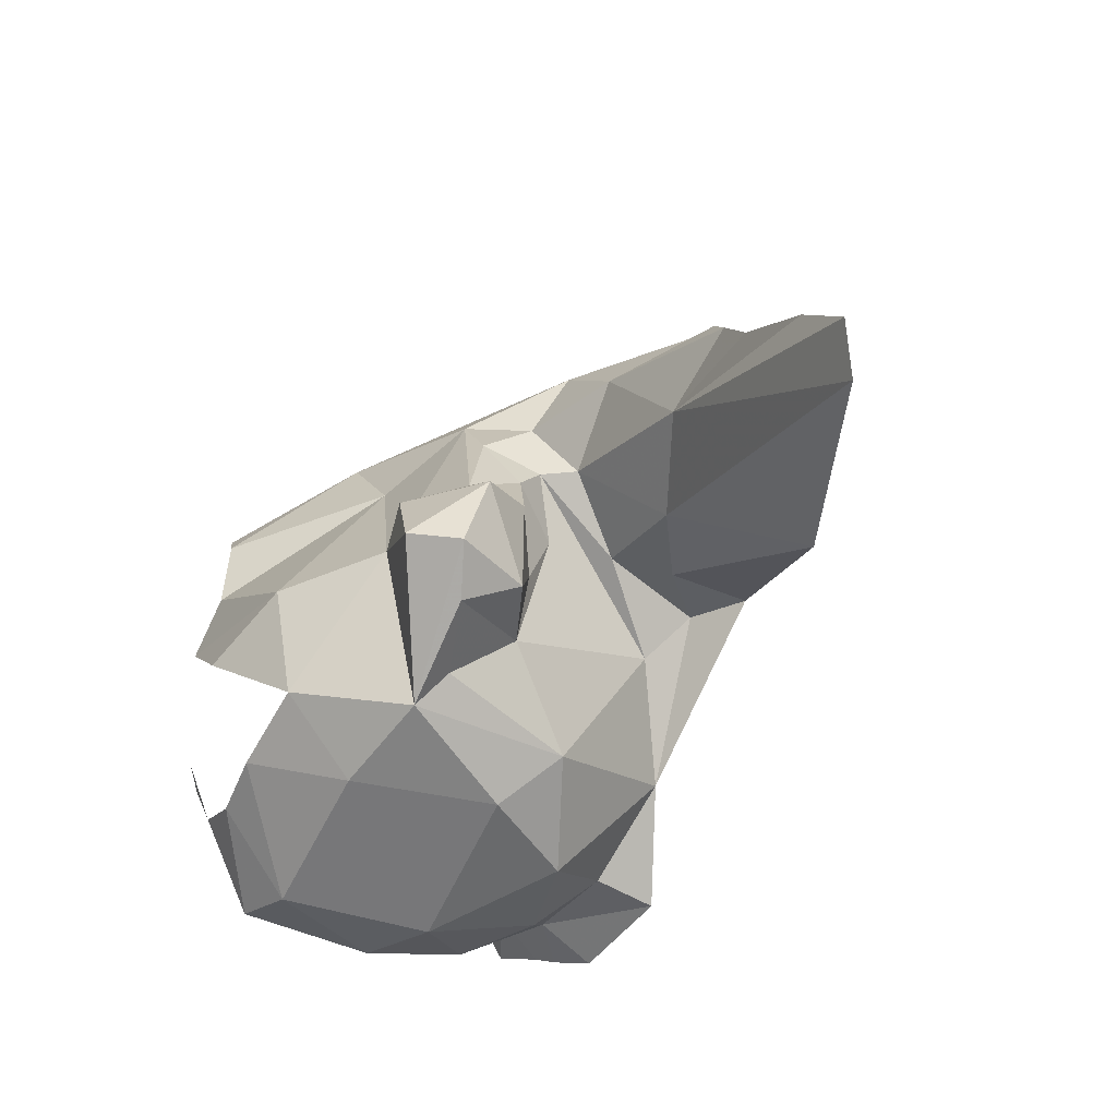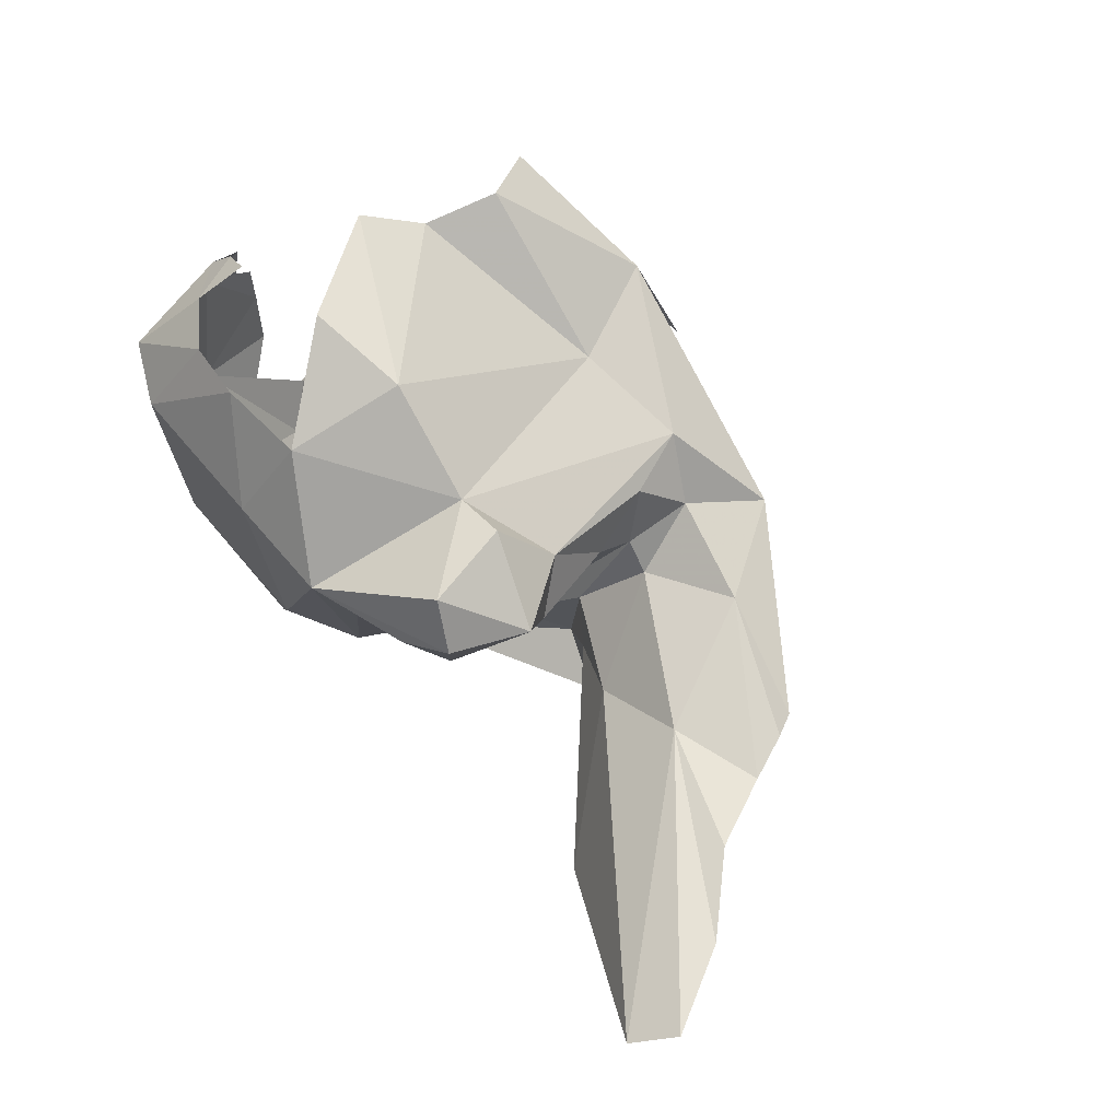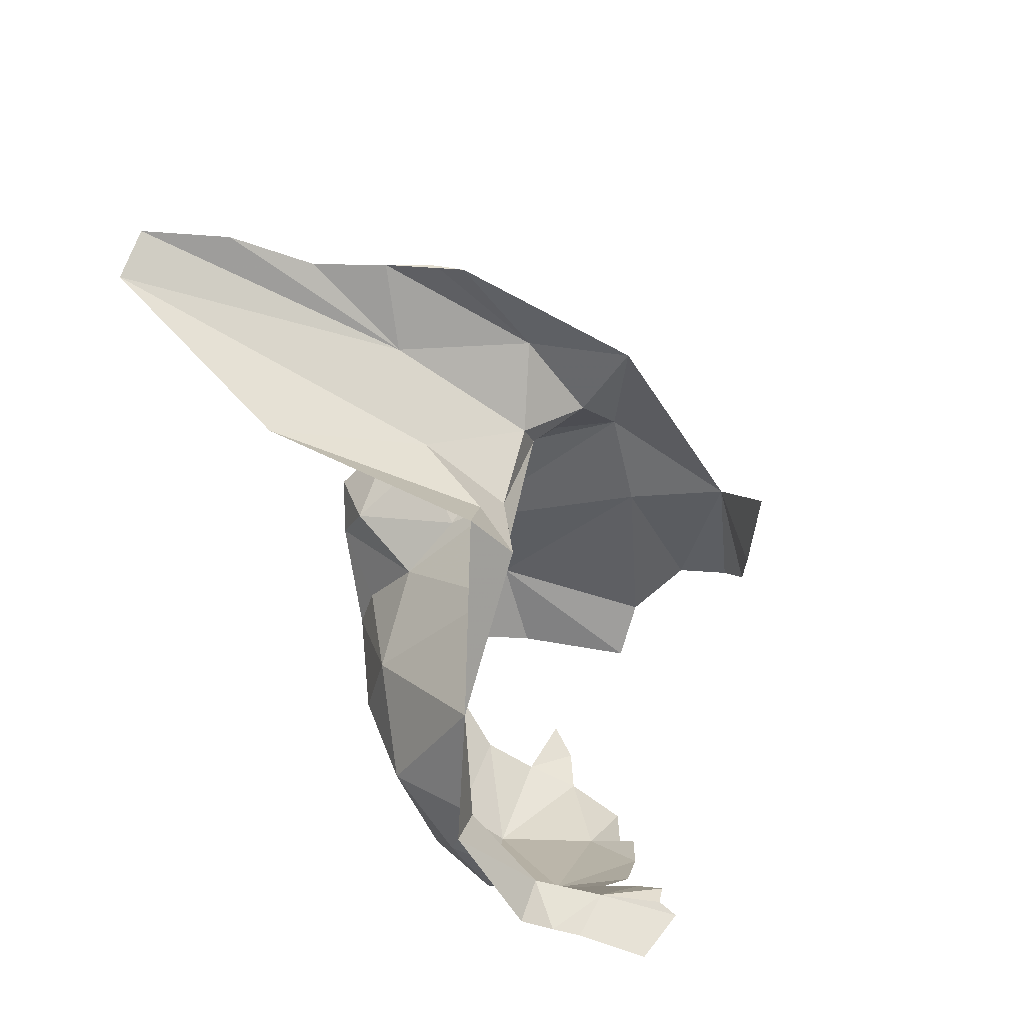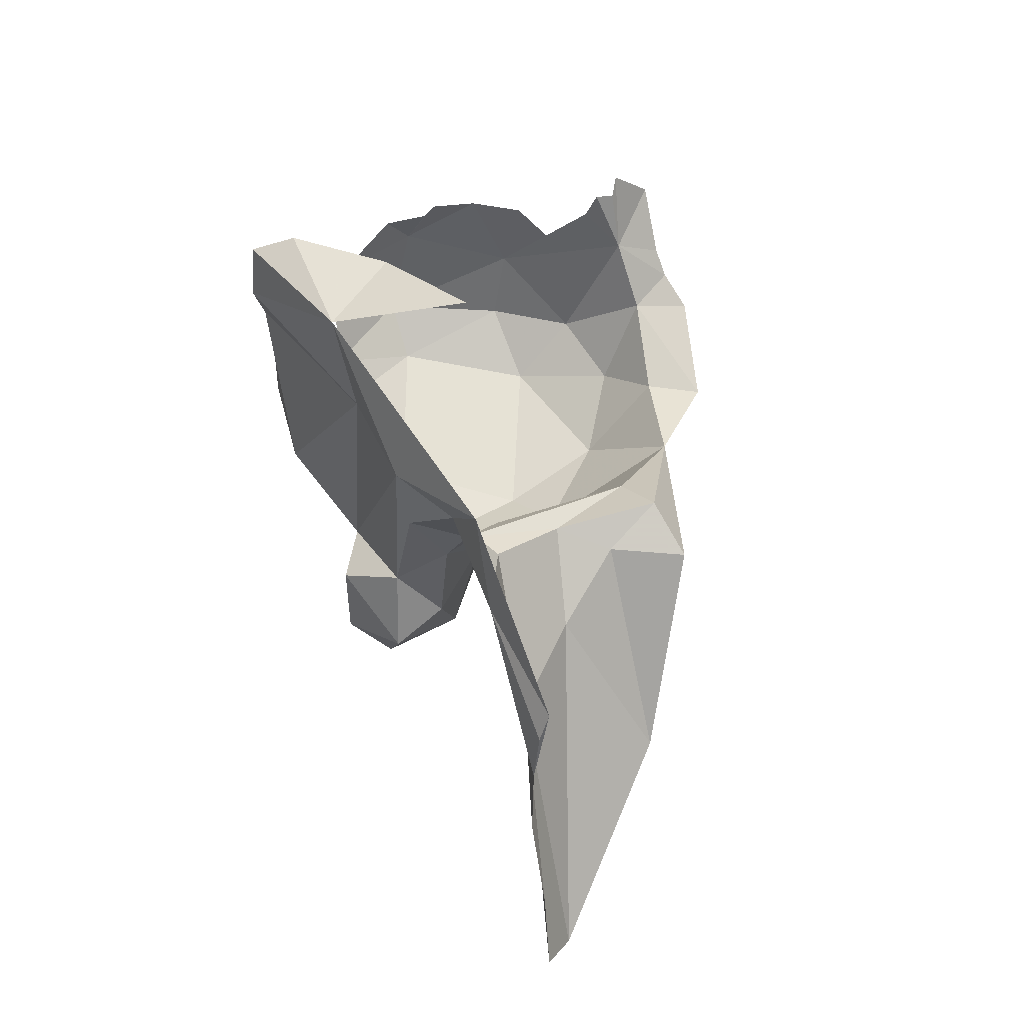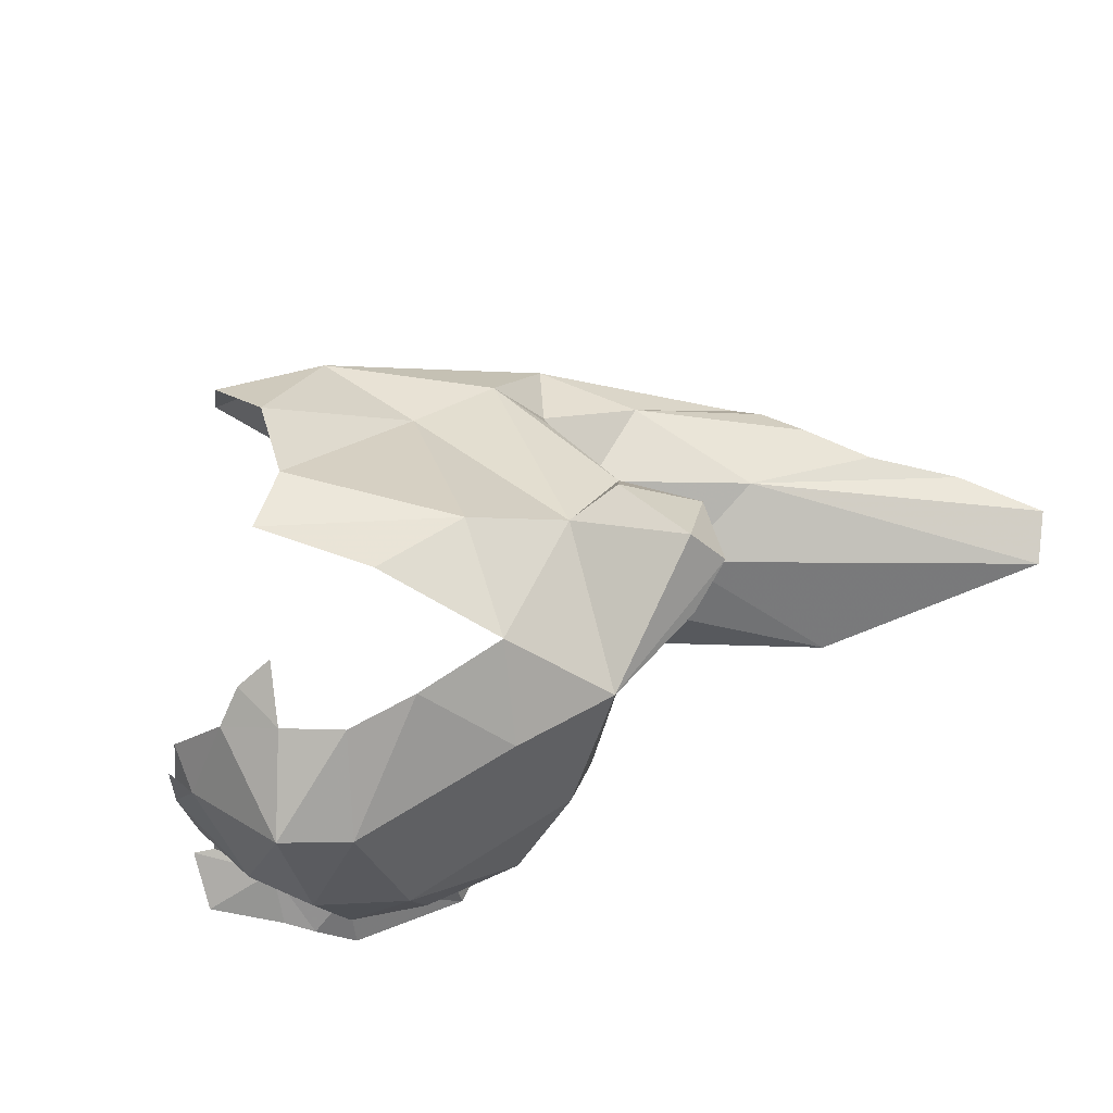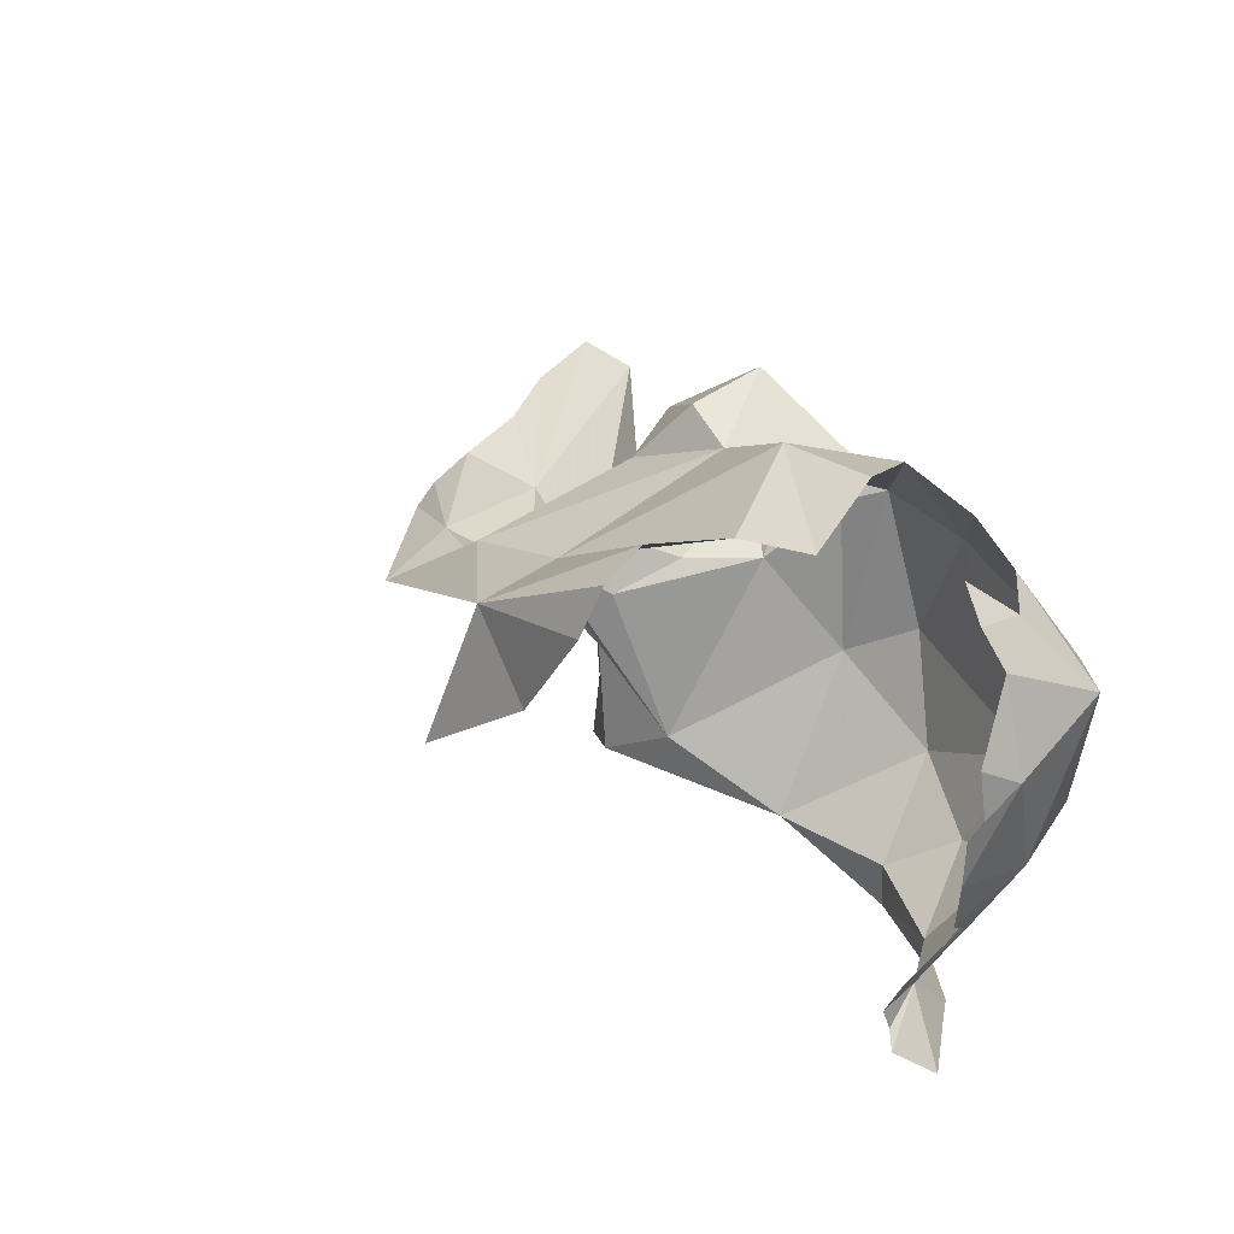
<metadata>
{"format":"obj","ext":"obj","renderer":"f3d","projection":"perspective","resolution":1024,"background":"white","views":[{"elev":-56.4,"azim":56.3,"up":"+Y"},{"elev":63.7,"azim":52.2,"up":"+Z"},{"elev":-70.1,"azim":116.4,"up":"+Z"},{"elev":64.8,"azim":83.0,"up":"+Y"},{"elev":52.0,"azim":-30.7,"up":"+Z"},{"elev":35.0,"azim":-119.0,"up":"+Z"}]}
</metadata>
<code>
v -3.943 0.4441 1.219
v -4.003 0.6211 1.421
v -4.027 0.5146 1.248
v -4.104 0.7365 1.552
v -4.154 0.377 1.895
v -3.897 0.1956 1.651
v -3.807 0.4418 1.362
v -4.232 0.6828 1.276
v -4.204 0.8368 1.414
v -3.422 0.3211 1.148
v -3.455 0.3572 1.358
v -3.821 0.3746 1.147
v -4.137 0.8014 1.437
v -4.128 0.8218 1.506
v -2.802 0.7765 1.592
v -2.956 0.2111 1.841
v -3.085 0.5129 1.358
v -3.624 0.1829 1.517
v -3.742 0.04371 1.873
v -4.023 0.5234 2.697
v -4.11 0.4917 2.589
v -3.975 0.3543 2.653
v -3.309 0.104 1.627
v -4.111 0.1487 2.402
v -4.032 0.1449 1.953
v -3.9 0.05542 2.361
v -3.329 0.0592 2.438
v -3.135 0.04734 1.981
v -3.574 0.2197 2.706
v -2.646 0.9239 1.496
v -2.443 0.8597 1.405
v -4.238 0.5021 2.302
v -4.224 0.6374 2.387
v -4.25 0.6263 2.226
v -4.207 0.6592 1.824
v -4.117 0.5403 1.692
v -3.804 0.2407 2.66
v -3.913 0.5072 2.779
v -4.251 0.683 2.016
v -4.255 0.6836 2.183
v -1.113 0.1631 2.088
v -1.932 0.8025 2.084
v -1.217 0.03227 1.996
v -1.278 0.4433 2.088
v -2.368 1.553 2.206
v -2.15 1.239 2.183
v -1.755 1.165 2.022
v -1.508 0.6678 2.11
v -2.254 0.7581 1.886
v -1.883 0.3413 1.591
v -2.499 0.8644 1.682
v -2.588 0.9154 1.879
v -2.437 1.078 2.122
v -1.703 1.074 2.062
v -2.521 1.076 2.227
v -1.625 0.9076 2.091
v -2.499 1.301 2.278
v -2.427 0.6355 2.348
v -2.526 0.7591 2.506
v -2.347 0.5226 2.531
v -2.519 0.9448 2.309
v -2.647 0.897 2.104
v -2.661 1.368 2.465
v -3.018 1.283 2.581
v -2.815 0.6008 2.645
v -2.57 1.15 2.435
v -3.179 1.619 2.633
v -2.765 0.4096 2.155
v -2.594 0.1882 2.471
v -2.855 0.1838 2.352
v -2.512 0.3129 2.294
v -2.432 0.2609 2.566
v -2.664 0.6508 2.174
v -3.176 0.6263 2.863
v -2.544 0.3068 2.717
v -2.958 0.07923 2.414
v -2.628 0.605 2.708
v -3.6 1.048 2.908
v -3.767 0.8968 2.901
v -3.525 0.5587 2.913
v -3.258 0.2487 2.729
v -3.11 1.771 2.151
v -3.419 1.602 2.414
v -3.54 1.296 2.934
v -3.612 1.532 2.748
v -3.625 1.462 2.908
f 1 2 3
f 4 2 5
f 6 2 7
f 1 7 2
f 3 2 8
f 2 9 8
f 2 6 5
f 10 11 7
f 10 7 12
f 13 9 2
f 2 4 14
f 15 16 17
f 18 7 11
f 11 10 17
f 14 13 2
f 7 1 12
f 6 18 19
f 20 21 22
f 18 11 23
f 24 5 25
f 16 23 17
f 19 25 6
f 26 19 27
f 23 16 28
f 19 28 27
f 22 21 24
f 27 29 26
f 7 18 6
f 15 17 30
f 31 30 17
f 21 32 24
f 11 17 23
f 18 23 19
f 19 23 28
f 33 32 21
f 33 34 32
f 5 35 36
f 6 25 5
f 37 24 26
f 20 22 38
f 37 26 29
f 26 25 19
f 37 22 24
f 32 5 24
f 4 5 36
f 5 39 35
f 5 32 39
f 24 25 26
f 32 40 39
f 32 34 40
f 41 42 43
f 42 41 44
f 45 46 47
f 48 42 44
f 49 50 43
f 51 52 30
f 49 53 52
f 46 54 47
f 52 55 15
f 46 42 56
f 46 56 54
f 52 15 30
f 49 51 50
f 56 47 54
f 42 48 56
f 31 50 51
f 43 42 49
f 53 42 46
f 46 57 53
f 52 51 49
f 53 55 52
f 42 53 49
f 31 51 30
f 58 59 60
f 61 59 58
f 55 62 15
f 63 64 65
f 59 66 63
f 59 61 66
f 64 63 67
f 68 69 70
f 71 60 72
f 68 15 62
f 60 71 58
f 71 73 58
f 57 63 66
f 61 62 55
f 68 71 69
f 65 64 74
f 59 63 65
f 72 69 71
f 75 72 60
f 68 73 71
f 72 75 76
f 59 77 60
f 59 65 77
f 60 77 75
f 76 69 72
f 65 75 77
f 70 16 68
f 15 68 16
f 16 70 76
f 61 55 66
f 16 76 28
f 68 62 73
f 27 28 76
f 78 74 64
f 75 65 76
f 74 78 79
f 74 79 80
f 57 55 53
f 70 69 76
f 55 57 66
f 81 29 27
f 76 65 81
f 81 65 74
f 61 73 62
f 82 83 67
f 58 73 61
f 81 74 80
f 81 27 76
f 46 45 57
f 45 67 63
f 84 78 64
f 45 63 57
f 67 85 86
f 67 86 84
f 67 84 64
f 85 67 83

</code>
